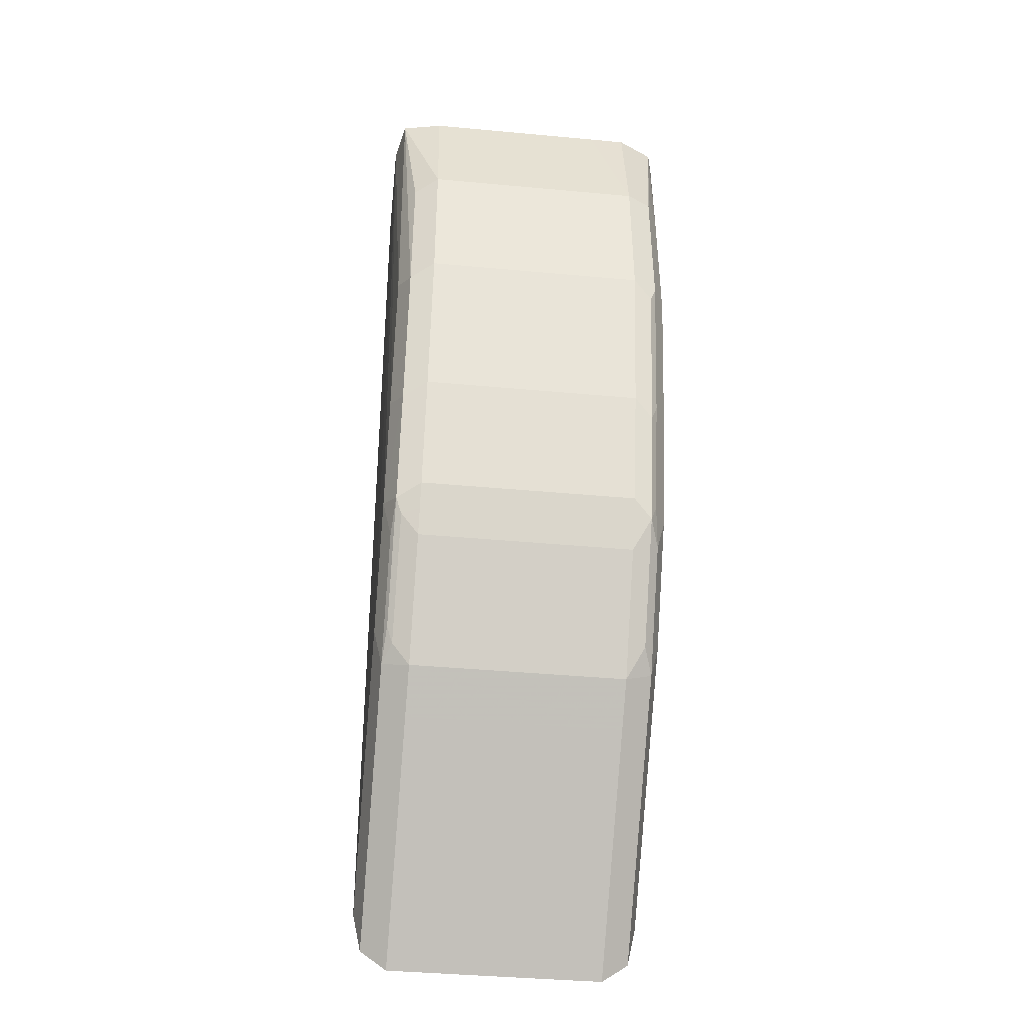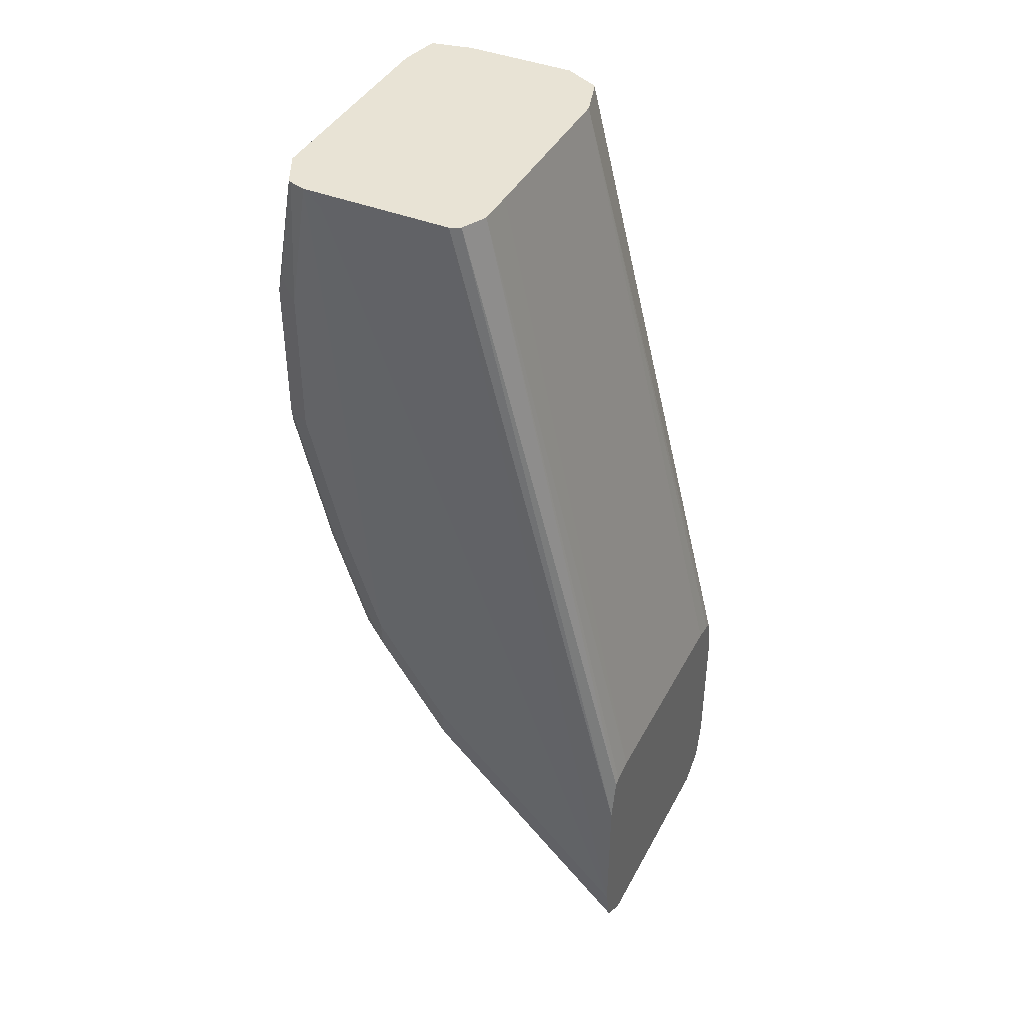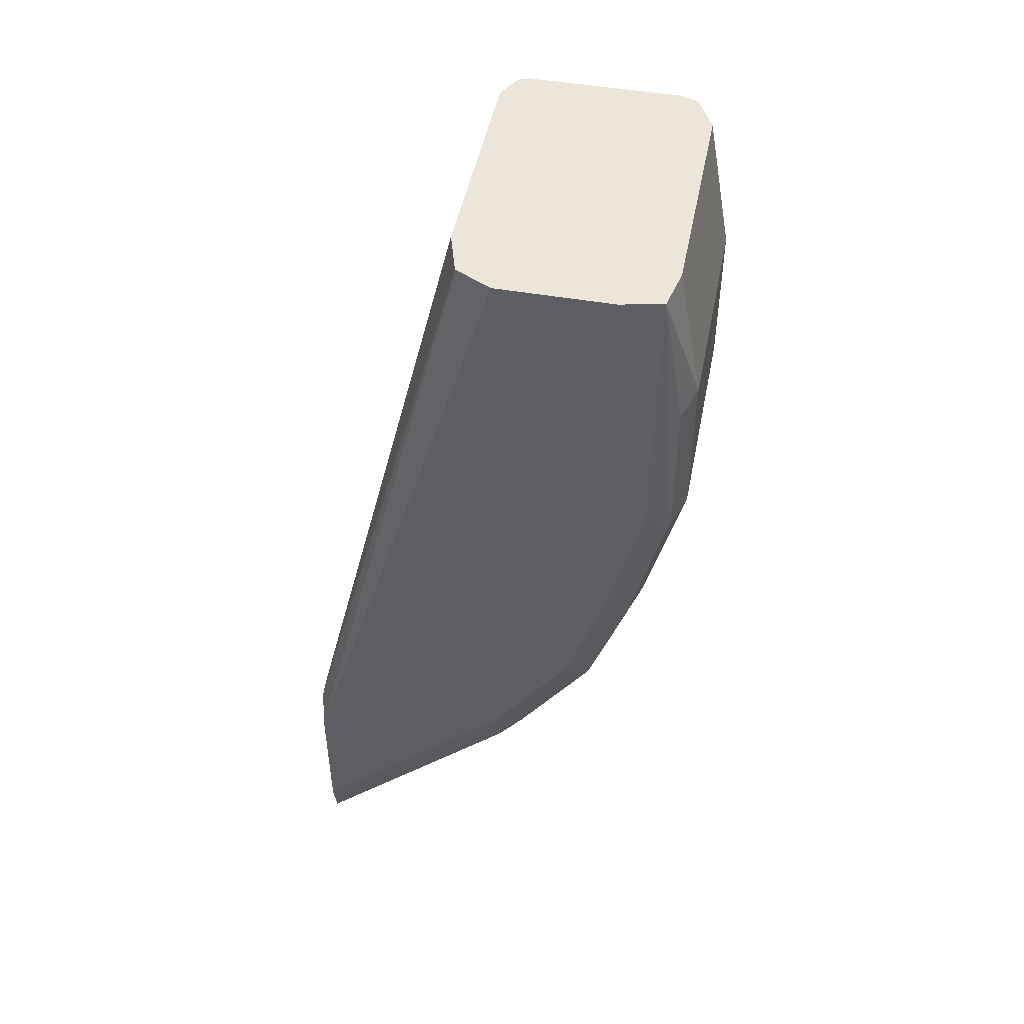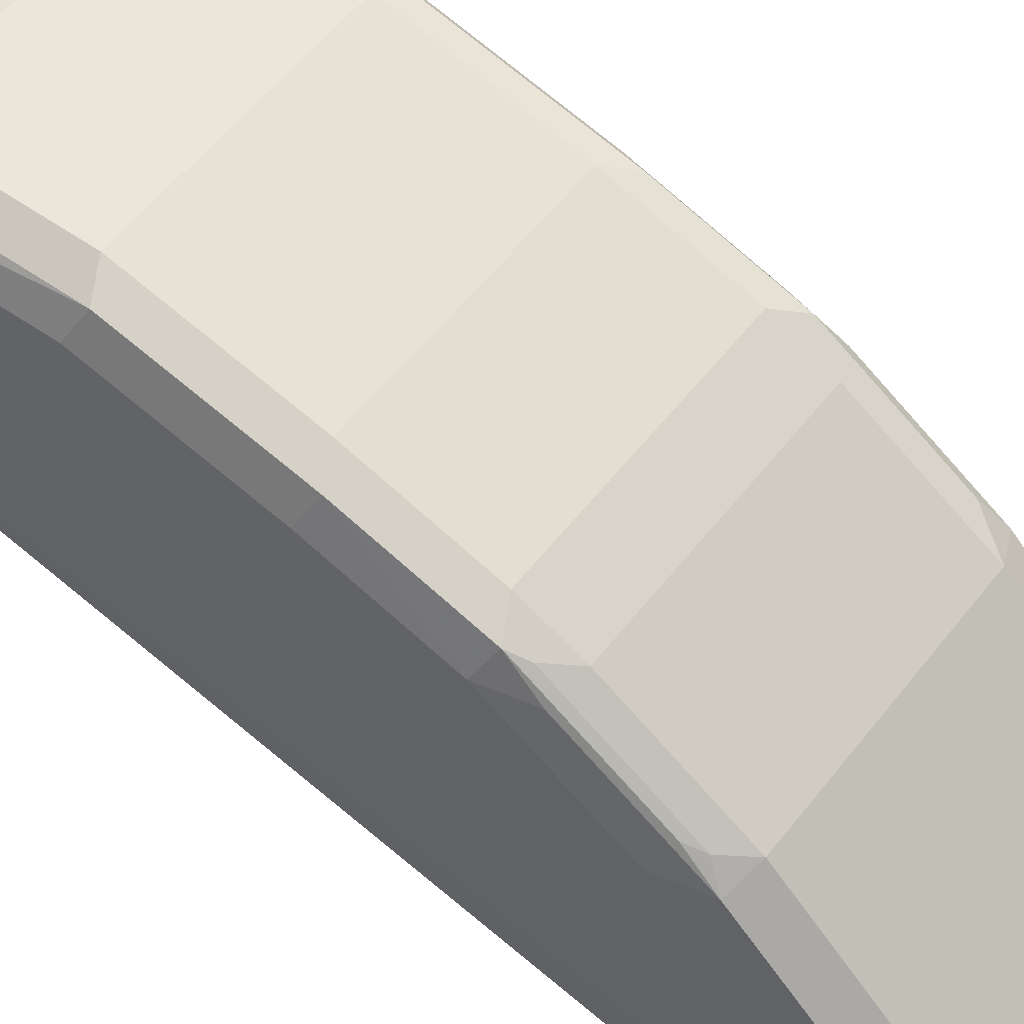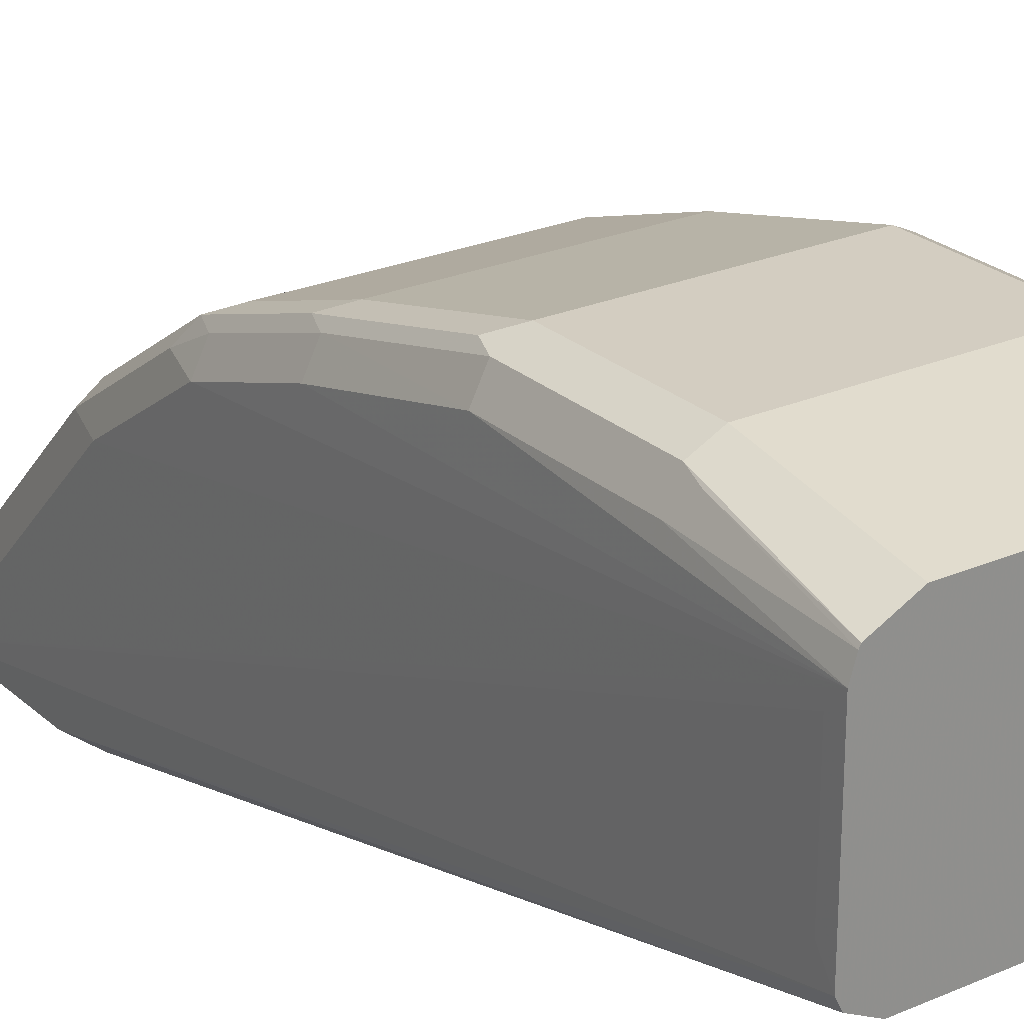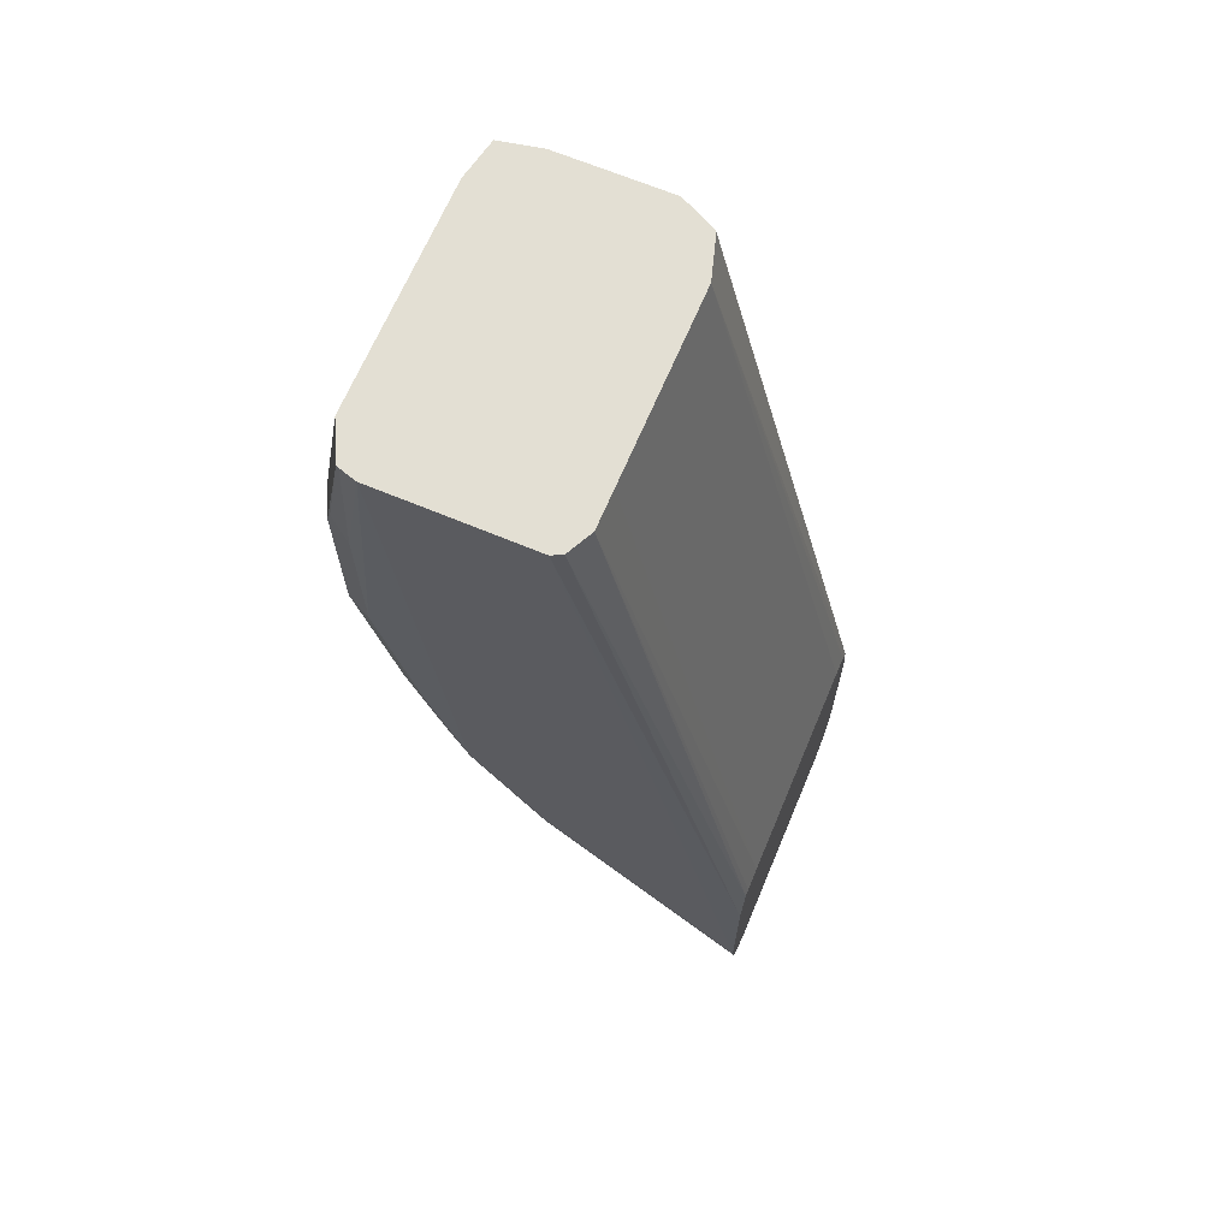
<metadata>
{"format":"obj","ext":"obj","renderer":"f3d","projection":"perspective","resolution":1024,"background":"white","views":[{"elev":-42.0,"azim":173.7,"up":"+Z"},{"elev":41.1,"azim":-63.9,"up":"+Z"},{"elev":47.9,"azim":101.1,"up":"+Z"},{"elev":54.8,"azim":126.9,"up":"+Y"},{"elev":24.8,"azim":-35.3,"up":"+Y"},{"elev":67.0,"azim":-67.2,"up":"+Z"}]}
</metadata>
<code>
v -0.03298 0.2525 -0.6807
v 0.04934 0.2525 -0.6807
v -0.04942 0.2525 -0.6806
v -0.04939 0.2525 -0.6806
v -0.04939 0.2854 -0.6477
v 0.04948 0.2525 -0.6806
v 0.04939 0.2854 -0.6477
v -0.04952 0.2525 -0.6806
v -0.06174 0.3314 -0.5928
v -0.04939 0.3348 -0.5983
v 0.06174 0.2525 -0.6718
v 0.04939 0.3348 -0.5983
v 0.06174 0.3293 -0.5949
v -0.06174 0.2525 -0.6718
v -0.06174 0.3479 -0.5763
v -0.04939 0.3513 -0.5818
v -0.06586 0.3129 -0.5928
v -0.06586 0.3458 -0.5599
v 0.06587 0.2635 -0.6422
v 0.06587 0.2525 -0.6532
v 0.06587 0.3129 -0.5928
v 0.04939 0.3513 -0.5818
v 0.06174 0.3458 -0.5784
v -0.06586 0.2525 -0.6532
v -0.06586 0.2635 -0.6422
v -0.05762 0.3582 -0.5681
v -0.06174 0.3808 -0.5269
v -0.04939 0.3842 -0.5324
v -0.06808 0.4006 -0.269
v -0.06586 0.3787 -0.5104
v 0.07134 0.3951 -0.269
v 0.07134 0.3622 -0.269
v 0.07131 0.3458 -0.269
v 0.06587 0.2525 -0.5873
v 0.06587 0.3458 -0.5599
v 0.05762 0.354 -0.5722
v 0.04939 0.3842 -0.5324
v 0.05762 0.387 -0.5228
v 0.06037 0.3568 -0.5653
v 0.06174 0.3787 -0.529
v -0.06586 0.2525 -0.5873
v -0.06808 0.3339 -0.269
v -0.06808 0.3436 -0.2755
v -0.06808 0.393 -0.2755
v -0.05762 0.3911 -0.5187
v -0.06038 0.3897 -0.5104
v -0.06586 0.408 -0.269
v -0.06586 0.4117 -0.3294
v -0.06586 0.4117 -0.3952
v -0.06586 0.3952 -0.4611
v -0.06038 0.4062 -0.4611
v 0.06759 0.4134 -0.269
v 0.06587 0.3787 -0.5104
v 0.06587 0.3952 -0.4611
v 0.06587 0.4117 -0.3952
v 0.06341 0.33 -0.269
v 0.06174 0.2525 -0.5688
v 0.04939 0.3897 -0.5215
v 0.04939 0.3952 -0.5104
v 0.06037 0.3897 -0.5159
v -0.06174 0.2525 -0.5688
v -0.06582 0.3294 -0.269
v -0.04939 0.3952 -0.5104
v -0.05762 0.4076 -0.4693
v -0.06524 0.4092 -0.269
v -0.06174 0.4199 -0.3211
v -0.06038 0.4226 -0.3294
v -0.06038 0.4226 -0.3952
v 0.06037 0.4226 -0.3348
v 0.04939 0.4281 -0.3294
v 0.04934 0.4171 -0.269
v 0.06037 0.4226 -0.4007
v 0.06037 0.4062 -0.4666
v 0.06215 0.3293 -0.269
v 0.05817 0.2525 -0.567
v 0.04387 0.3239 -0.269
v 0.04939 0.4117 -0.4611
v -0.05901 0.2525 -0.5675
v -0.05492 0.3239 -0.269
v -0.04939 0.4117 -0.4611
v -0.05762 0.424 -0.4035
v -0.04939 0.4281 -0.3952
v -0.04943 0.4171 -0.269
v -0.04939 0.4281 -0.3294
v 0.04939 0.4281 -0.3952
v -0.03299 0.4171 -0.269
v 0.0496 0.2525 -0.5654
v -0.03845 0.3239 -0.269
v 0.04934 0.2525 -0.5654
v -0.04948 0.2525 -0.5654
v -0.04939 0.2525 -0.5653
v -0.03298 0.2525 -0.5654
f 38 58 59
f 45 59 58
f 38 59 60
f 38 60 39
f 40 60 53
f 41 61 62
f 41 62 42
f 45 63 59
f 47 65 66
f 45 51 64
f 45 64 80
f 45 80 63
f 47 66 48
f 48 66 67
f 48 67 68
f 48 68 49
f 37 58 38
f 49 68 51
f 45 46 51
f 37 45 58
f 29 48 49
f 34 56 57
f 49 51 50
f 29 33 32
f 29 32 31
f 29 31 52
f 29 52 71
f 29 71 86
f 29 86 83
f 29 83 65
f 29 65 47
f 29 47 48
f 29 49 50
f 29 50 30
f 30 50 51
f 30 51 46
f 31 35 53
f 31 53 54
f 31 54 55
f 31 55 52
f 33 56 34
f 36 38 39
f 51 68 64
f 68 82 81
f 52 70 71
f 29 56 33
f 69 72 85
f 69 85 70
f 70 84 86
f 70 86 71
f 70 85 82
f 70 82 84
f 72 73 85
f 73 77 85
f 75 76 87
f 76 88 92
f 76 92 89
f 76 89 87
f 77 80 82
f 77 82 85
f 78 90 79
f 79 90 91
f 79 91 88
f 83 86 84
f 67 82 68
f 52 69 70
f 67 84 82
f 65 84 67
f 52 55 72
f 52 72 69
f 53 60 73
f 53 73 54
f 54 73 55
f 55 73 72
f 56 74 57
f 57 74 76
f 57 76 75
f 59 63 80
f 59 80 77
f 59 77 73
f 59 73 60
f 61 78 79
f 61 79 62
f 64 68 81
f 64 81 82
f 64 82 80
f 65 83 84
f 65 67 66
f 29 74 56
f 20 31 32
f 29 88 76
f 3 8 4
f 4 8 5
f 5 8 9
f 5 9 10
f 5 10 12
f 5 12 7
f 6 7 12
f 6 12 13
f 2 7 6
f 6 13 11
f 9 15 16
f 9 16 10
f 9 14 17
f 9 17 18
f 9 18 15
f 10 16 22
f 10 22 12
f 11 19 20
f 8 14 9
f 1 7 2
f 1 5 7
f 1 4 5
f 88 91 92
f 1 2 6
f 1 6 11
f 1 11 20
f 1 20 34
f 1 34 57
f 1 57 75
f 1 75 87
f 1 87 89
f 1 89 92
f 1 92 90
f 1 90 78
f 1 78 61
f 1 61 41
f 1 41 24
f 1 24 14
f 1 14 8
f 1 8 3
f 1 3 4
f 11 13 21
f 11 21 19
f 12 22 23
f 12 23 13
f 22 38 36
f 23 36 39
f 23 39 60
f 23 60 40
f 23 40 53
f 23 53 35
f 24 41 42
f 24 42 43
f 24 43 44
f 24 44 29
f 24 29 25
f 27 30 46
f 27 46 45
f 28 45 37
f 29 44 43
f 29 43 42
f 29 42 62
f 29 62 79
f 29 79 88
f 22 37 38
f 29 76 74
f 22 36 23
f 20 33 34
f 13 23 35
f 13 35 21
f 14 24 25
f 14 25 17
f 15 26 16
f 15 18 30
f 15 30 27
f 15 27 45
f 15 45 26
f 16 26 45
f 16 45 28
f 16 28 37
f 16 37 22
f 17 25 29
f 17 29 18
f 18 29 30
f 19 21 31
f 19 31 20
f 20 32 33
f 21 35 31
f 90 92 91

</code>
